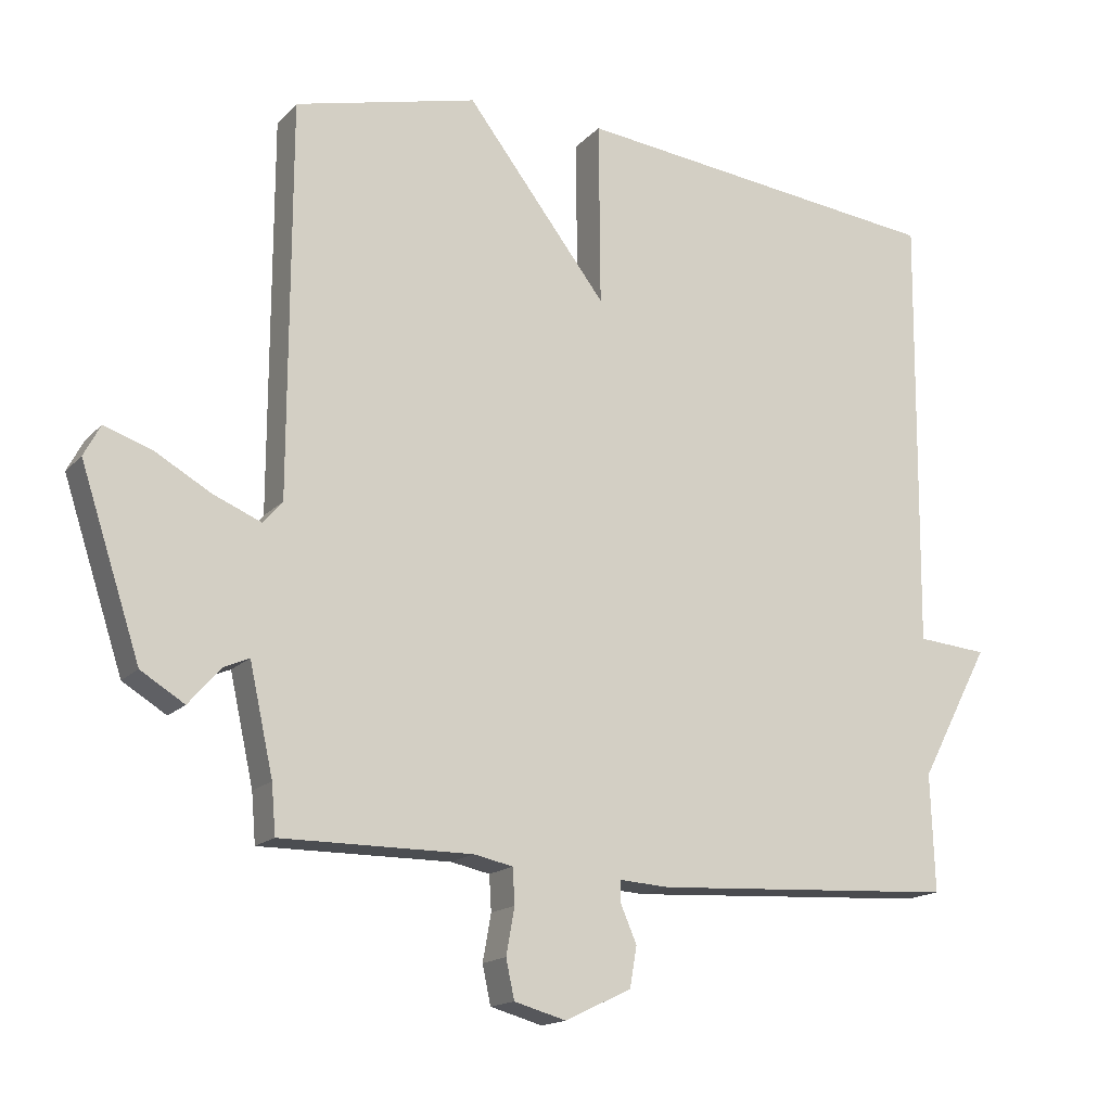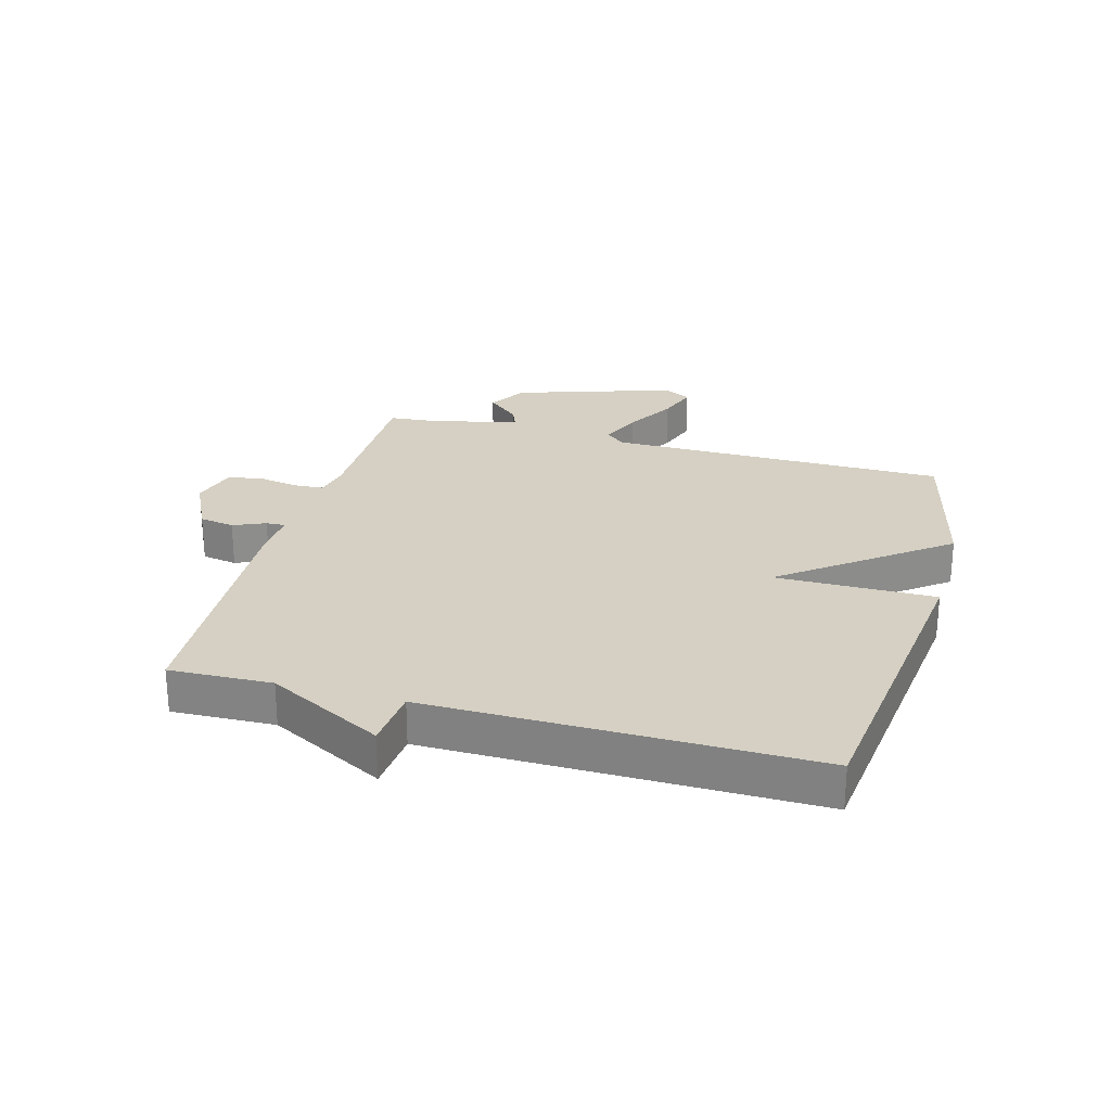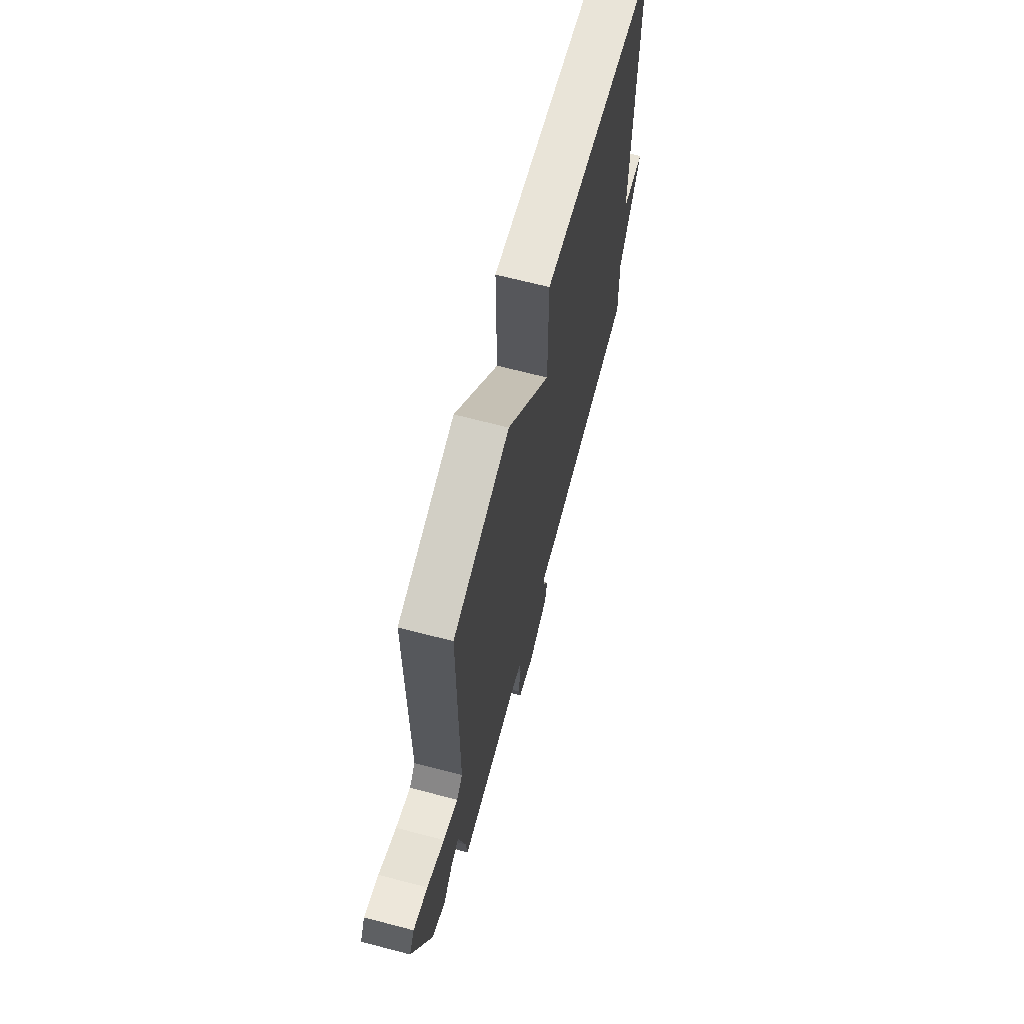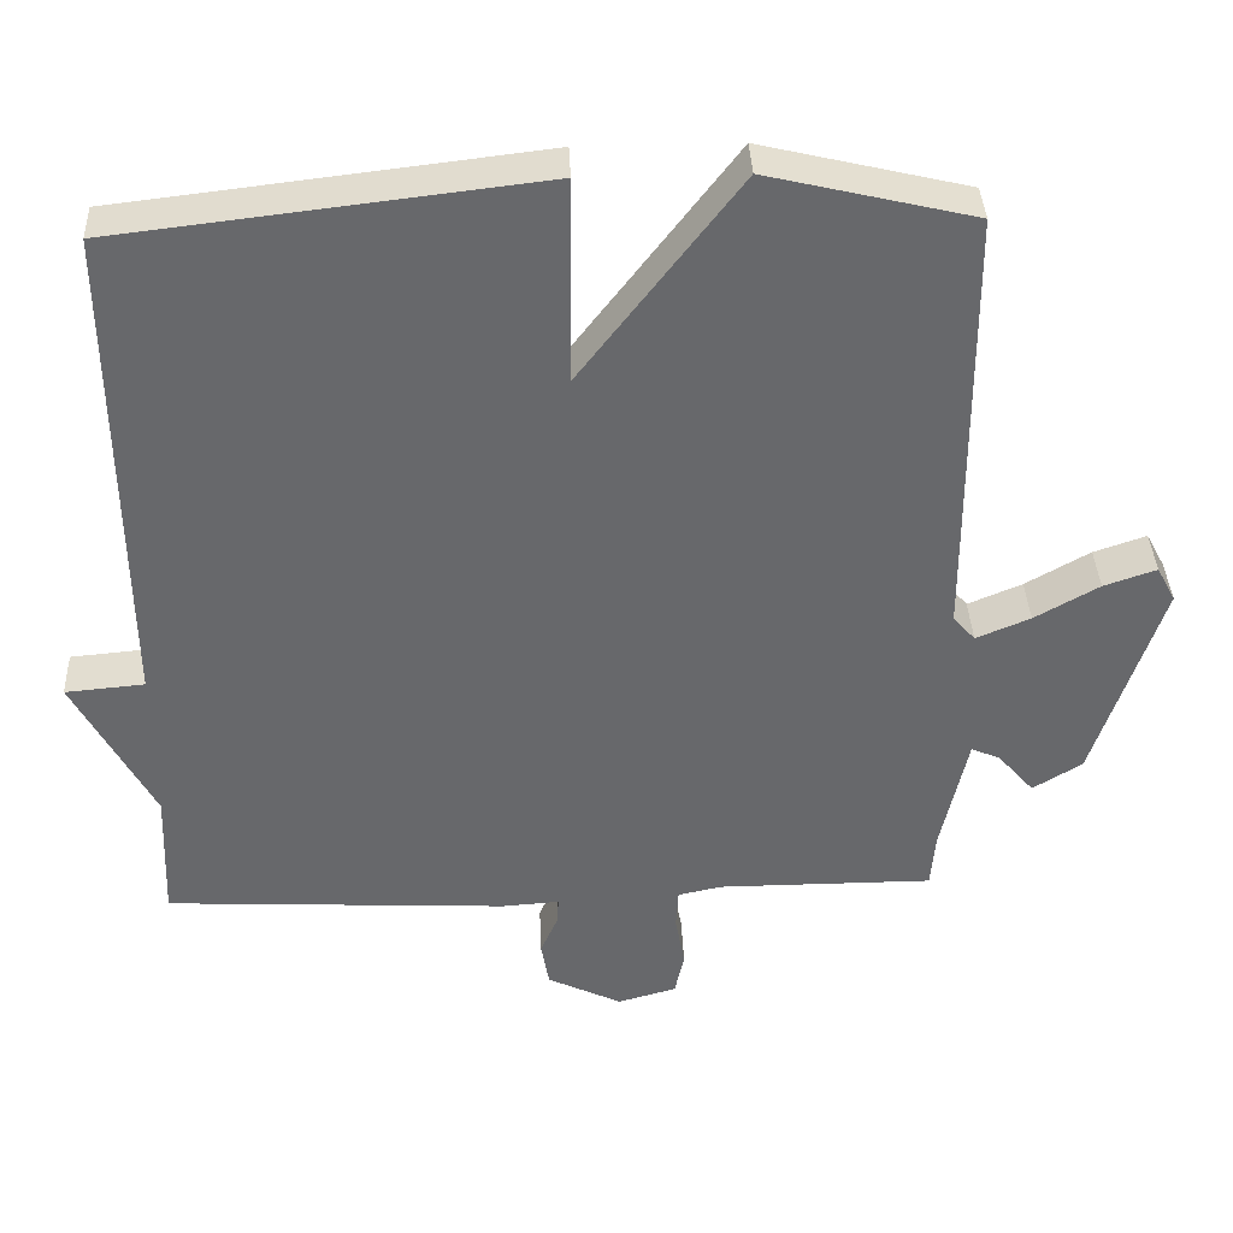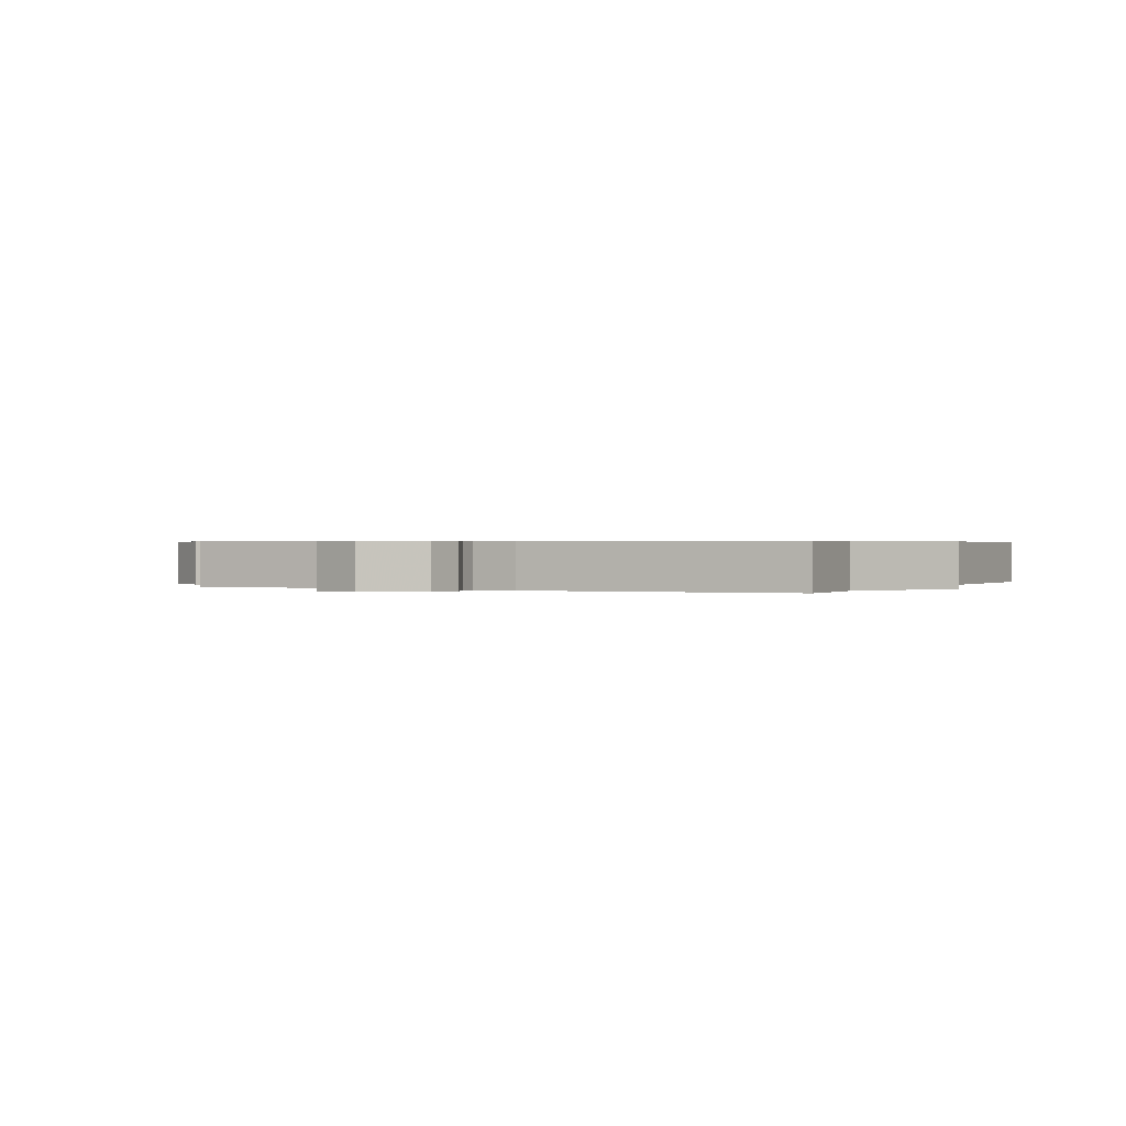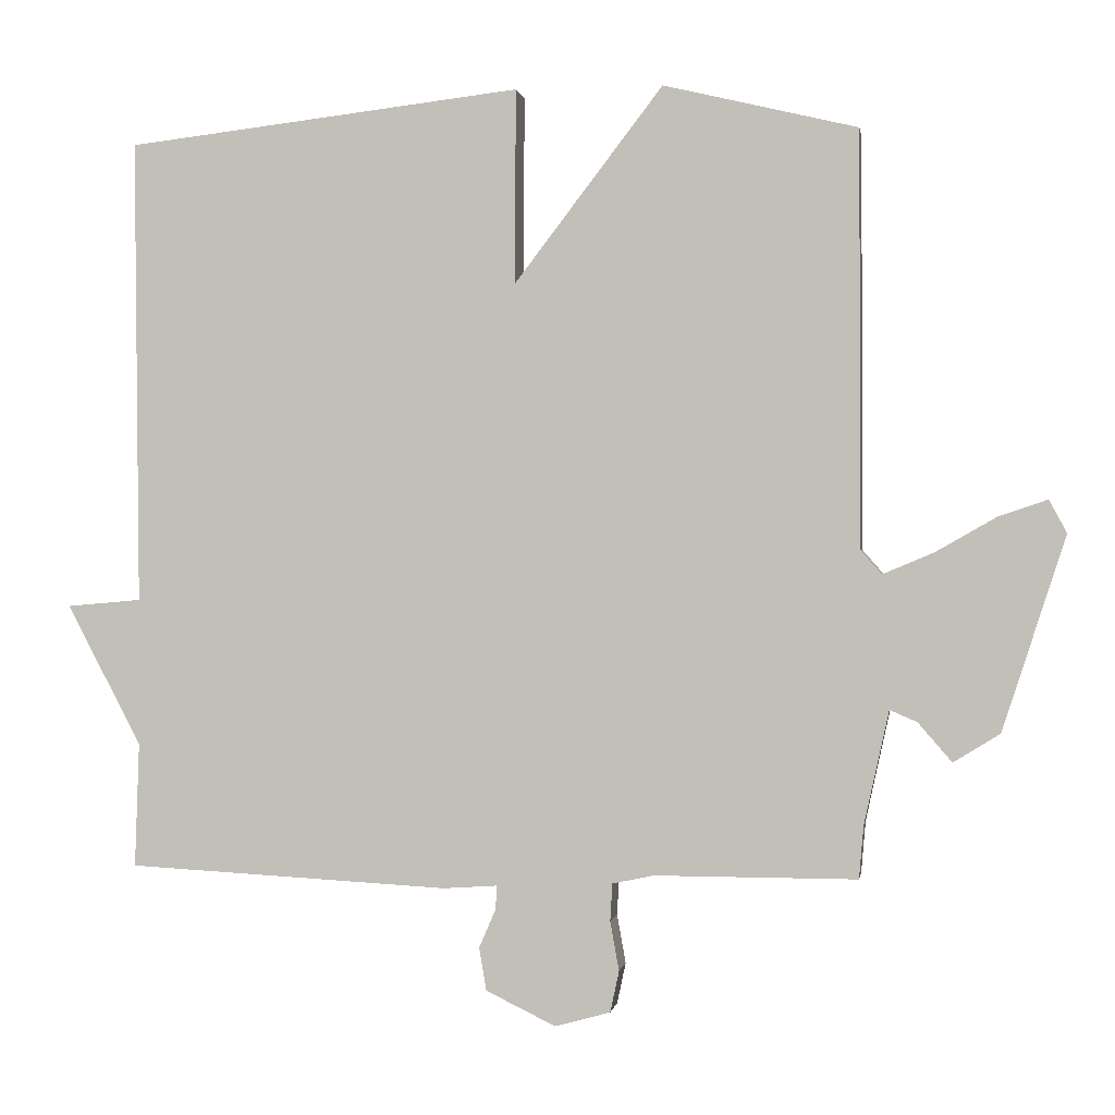
<metadata>
{"format":"obj","ext":"obj","renderer":"f3d","projection":"perspective","resolution":1024,"background":"white","views":[{"elev":-15.8,"azim":152.8,"up":"+Z"},{"elev":26.0,"azim":-74.5,"up":"+Y"},{"elev":67.4,"azim":104.7,"up":"+Z"},{"elev":37.7,"azim":-2.5,"up":"+Z"},{"elev":0.5,"azim":-153.4,"up":"+Y"},{"elev":0.2,"azim":8.9,"up":"+Z"}]}
</metadata>
<code>
v -0.5 0.07 -0.5
v -0.494 0.07 -0.331
v -0.595 0.07 -0.14
v -0.494 0.07 -0.131
v -0.5 0.07 0.5
v 0.037 0.07 0.563
v 0.035 0.07 0.299
v 0.237 0.07 0.563
v 0.5 0.07 0.5
v 0.502 0.07 -0.062
v 0.53 0.07 -0.094
v 0.599 0.07 -0.065
v 0.681 0.07 -0.018
v 0.748 0.07 0.005
v 0.772 0.07 -0.04
v 0.686 0.07 -0.304
v 0.623 0.07 -0.343
v 0.577 0.07 -0.29
v 0.54 0.07 -0.274
v 0.506 0.07 -0.429
v 0.5 0.07 -0.5
v 0.225 0.07 -0.5
v 0.169 0.07 -0.512
v 0.166 0.07 -0.563
v 0.178 0.07 -0.63
v 0.166 0.07 -0.686
v 0.091 0.07 -0.707
v -0.004 0.07 -0.661
v -0.014 0.07 -0.603
v 0.009 0.07 -0.55
v 0.01 0.07 -0.518
v -0.063 0.07 -0.523
v -0.5 0 -0.5
v -0.494 0 -0.331
v -0.595 0 -0.14
v -0.494 0 -0.131
v -0.5 0 0.5
v 0.037 0 0.563
v 0.035 0 0.299
v 0.237 0 0.563
v 0.5 0 0.5
v 0.502 0 -0.062
v 0.53 0 -0.094
v 0.599 0 -0.065
v 0.681 0 -0.018
v 0.748 0 0.005
v 0.772 0 -0.04
v 0.686 0 -0.304
v 0.623 0 -0.343
v 0.577 0 -0.29
v 0.54 0 -0.274
v 0.506 0 -0.429
v 0.5 0 -0.5
v 0.225 0 -0.5
v 0.169 0 -0.512
v 0.166 0 -0.563
v 0.178 0 -0.63
v 0.166 0 -0.686
v 0.091 0 -0.707
v -0.004 0 -0.661
v -0.014 0 -0.603
v 0.009 0 -0.55
v 0.01 0 -0.518
v -0.063 0 -0.523
f 31 32 1 2
f 28 29 30
f 27 28 30
f 26 27 30
f 25 26 30
f 24 25 30
f 23 24 30 31
f 2 3 4
f 31 2 4
f 23 31 4
f 22 23 4
f 22 4 5
f 21 22 5
f 20 21 5
f 16 17 18
f 15 16 18
f 14 15 18
f 13 14 18
f 12 13 18
f 11 12 18 19
f 19 20 5
f 11 19 5
f 10 11 5
f 7 8 9 10
f 5 6 7
f 5 7 10
f 34 33 64 63
f 62 61 60
f 62 60 59
f 62 59 58
f 62 58 57
f 62 57 56
f 63 62 56 55
f 36 35 34
f 36 34 63
f 36 63 55
f 36 55 54
f 37 36 54
f 37 54 53
f 37 53 52
f 50 49 48
f 50 48 47
f 50 47 46
f 50 46 45
f 50 45 44
f 51 50 44 43
f 37 52 51
f 37 51 43
f 37 43 42
f 42 41 40 39
f 39 38 37
f 42 39 37
f 1 33 34 2
f 2 34 35 3
f 3 35 36 4
f 4 36 37 5
f 5 37 38 6
f 6 38 39 7
f 7 39 40 8
f 8 40 41 9
f 9 41 42 10
f 10 42 43 11
f 11 43 44 12
f 12 44 45 13
f 13 45 46 14
f 14 46 47 15
f 15 47 48 16
f 16 48 49 17
f 17 49 50 18
f 18 50 51 19
f 19 51 52 20
f 20 52 53 21
f 21 53 54 22
f 22 54 55 23
f 23 55 56 24
f 24 56 57 25
f 25 57 58 26
f 26 58 59 27
f 27 59 60 28
f 28 60 61 29
f 29 61 62 30
f 30 62 63 31
f 31 63 64 32
f 32 64 33 1

</code>
